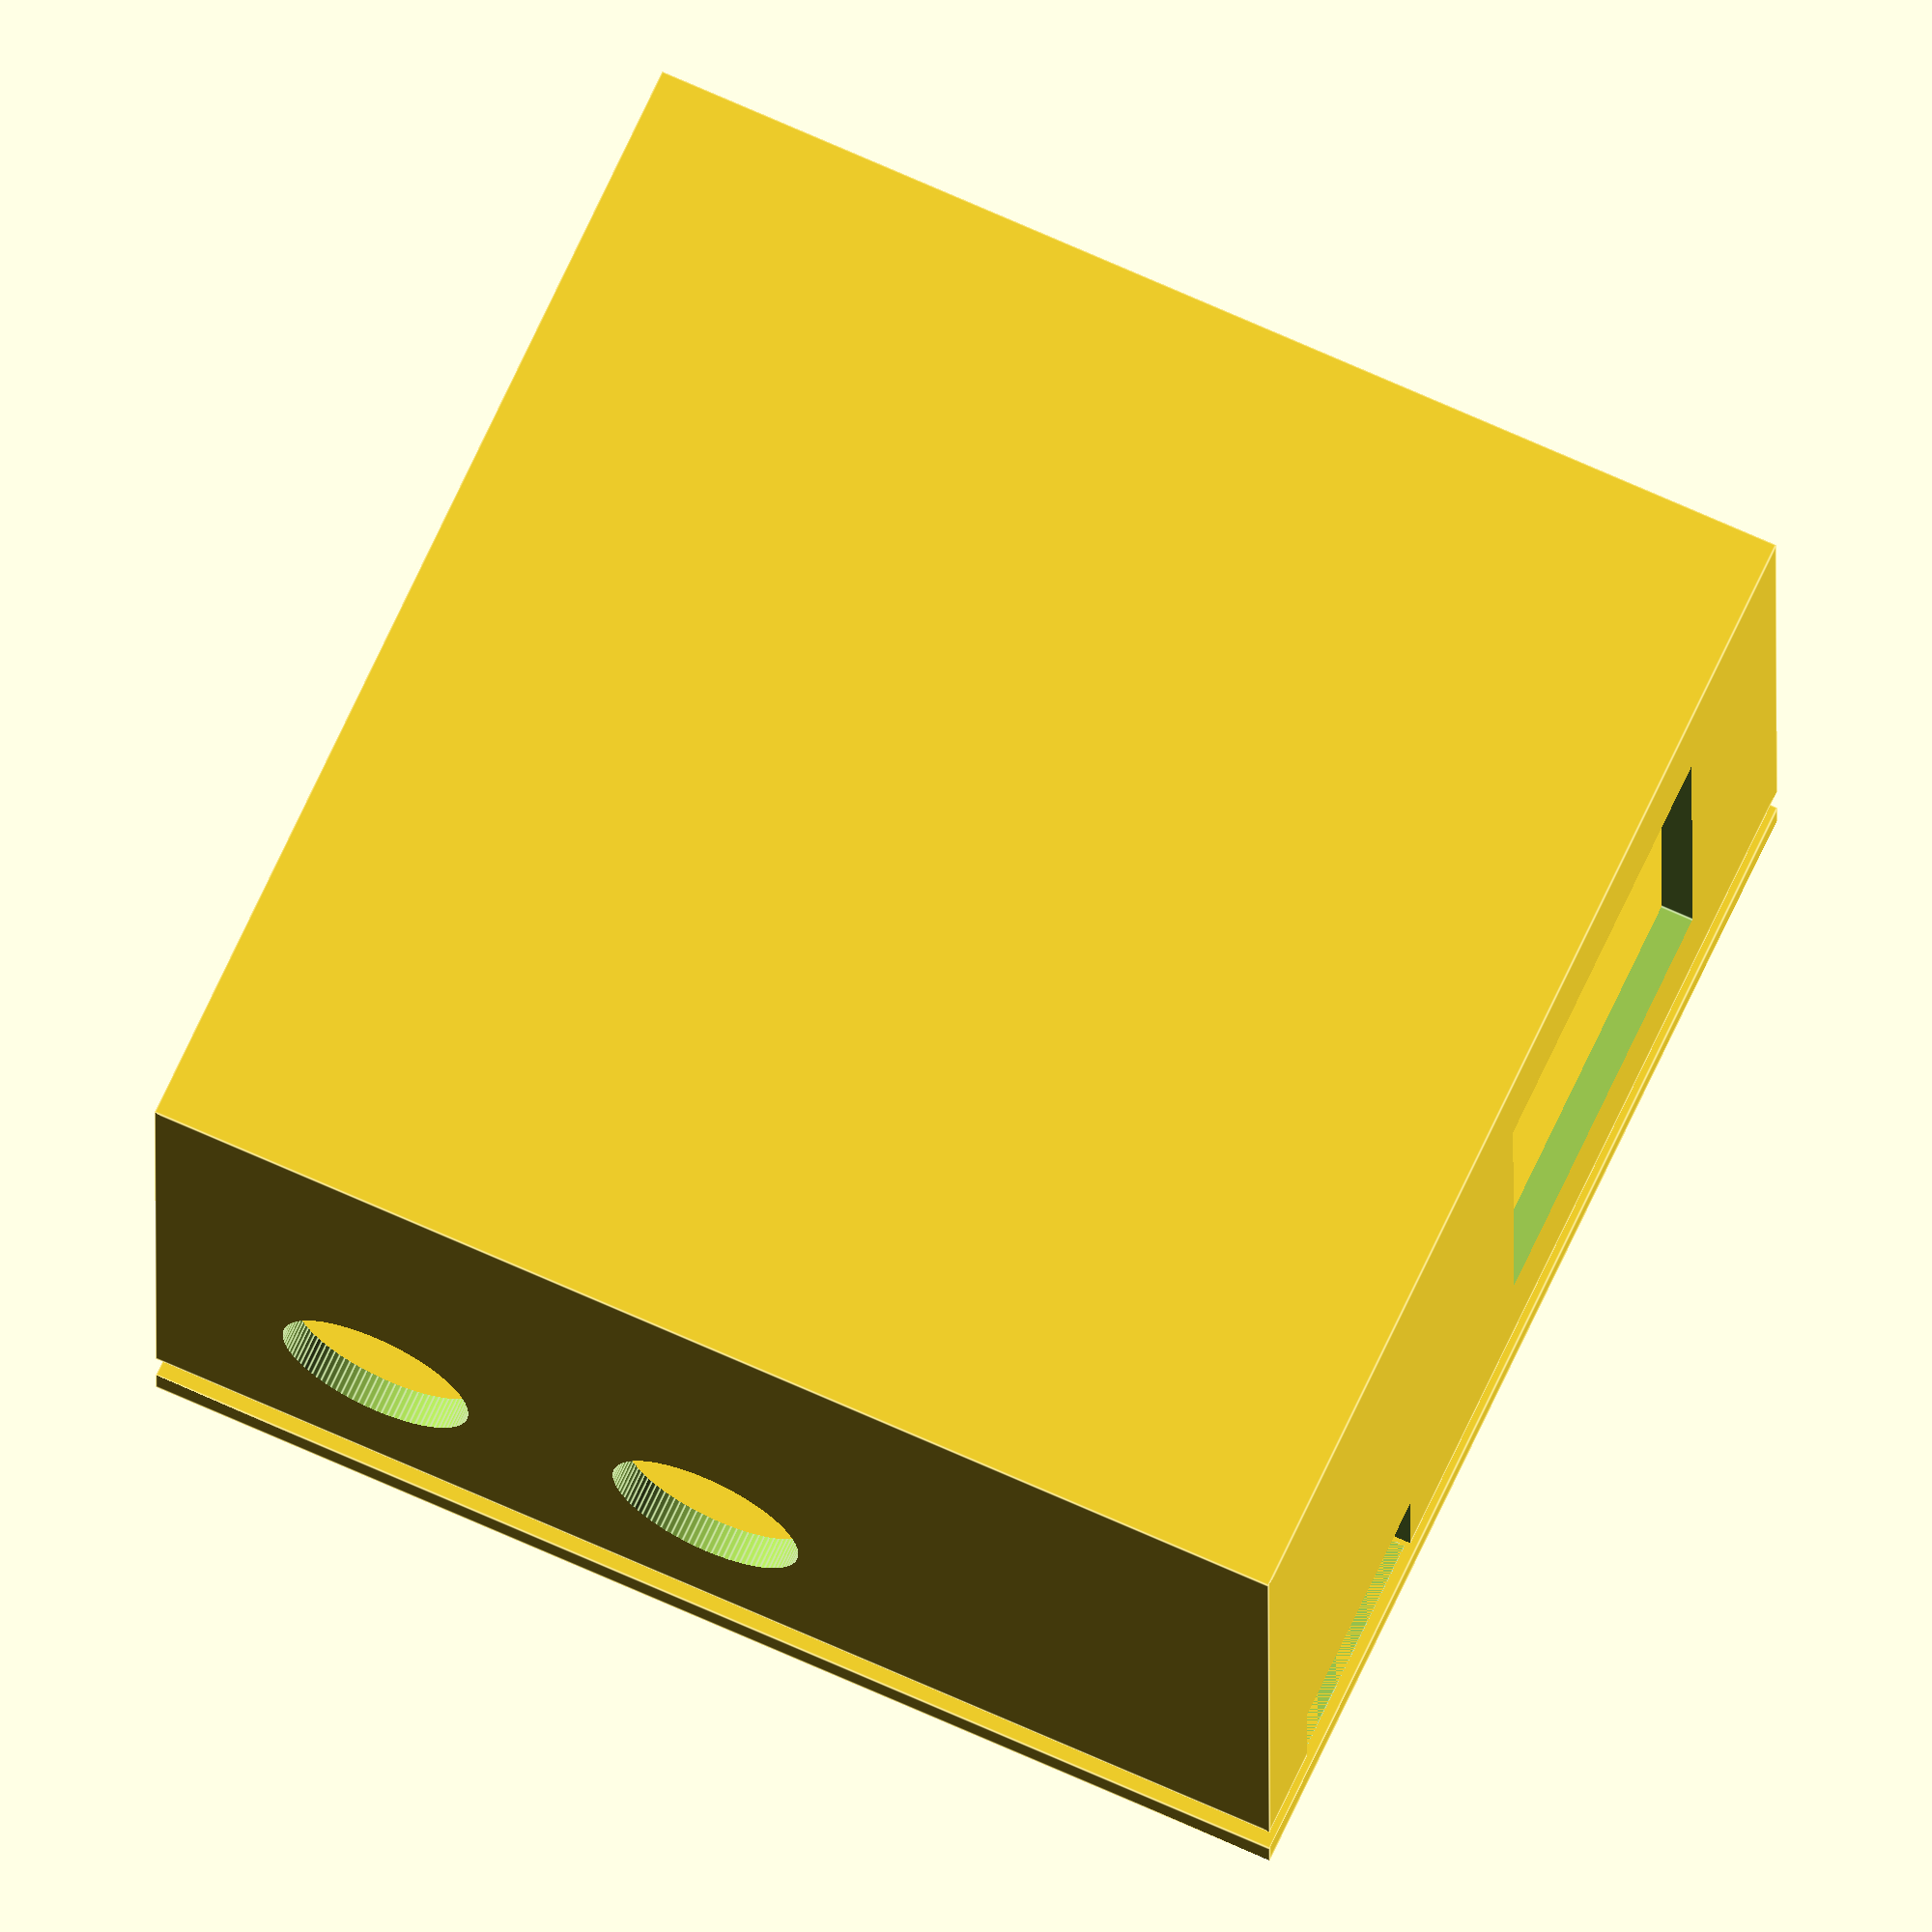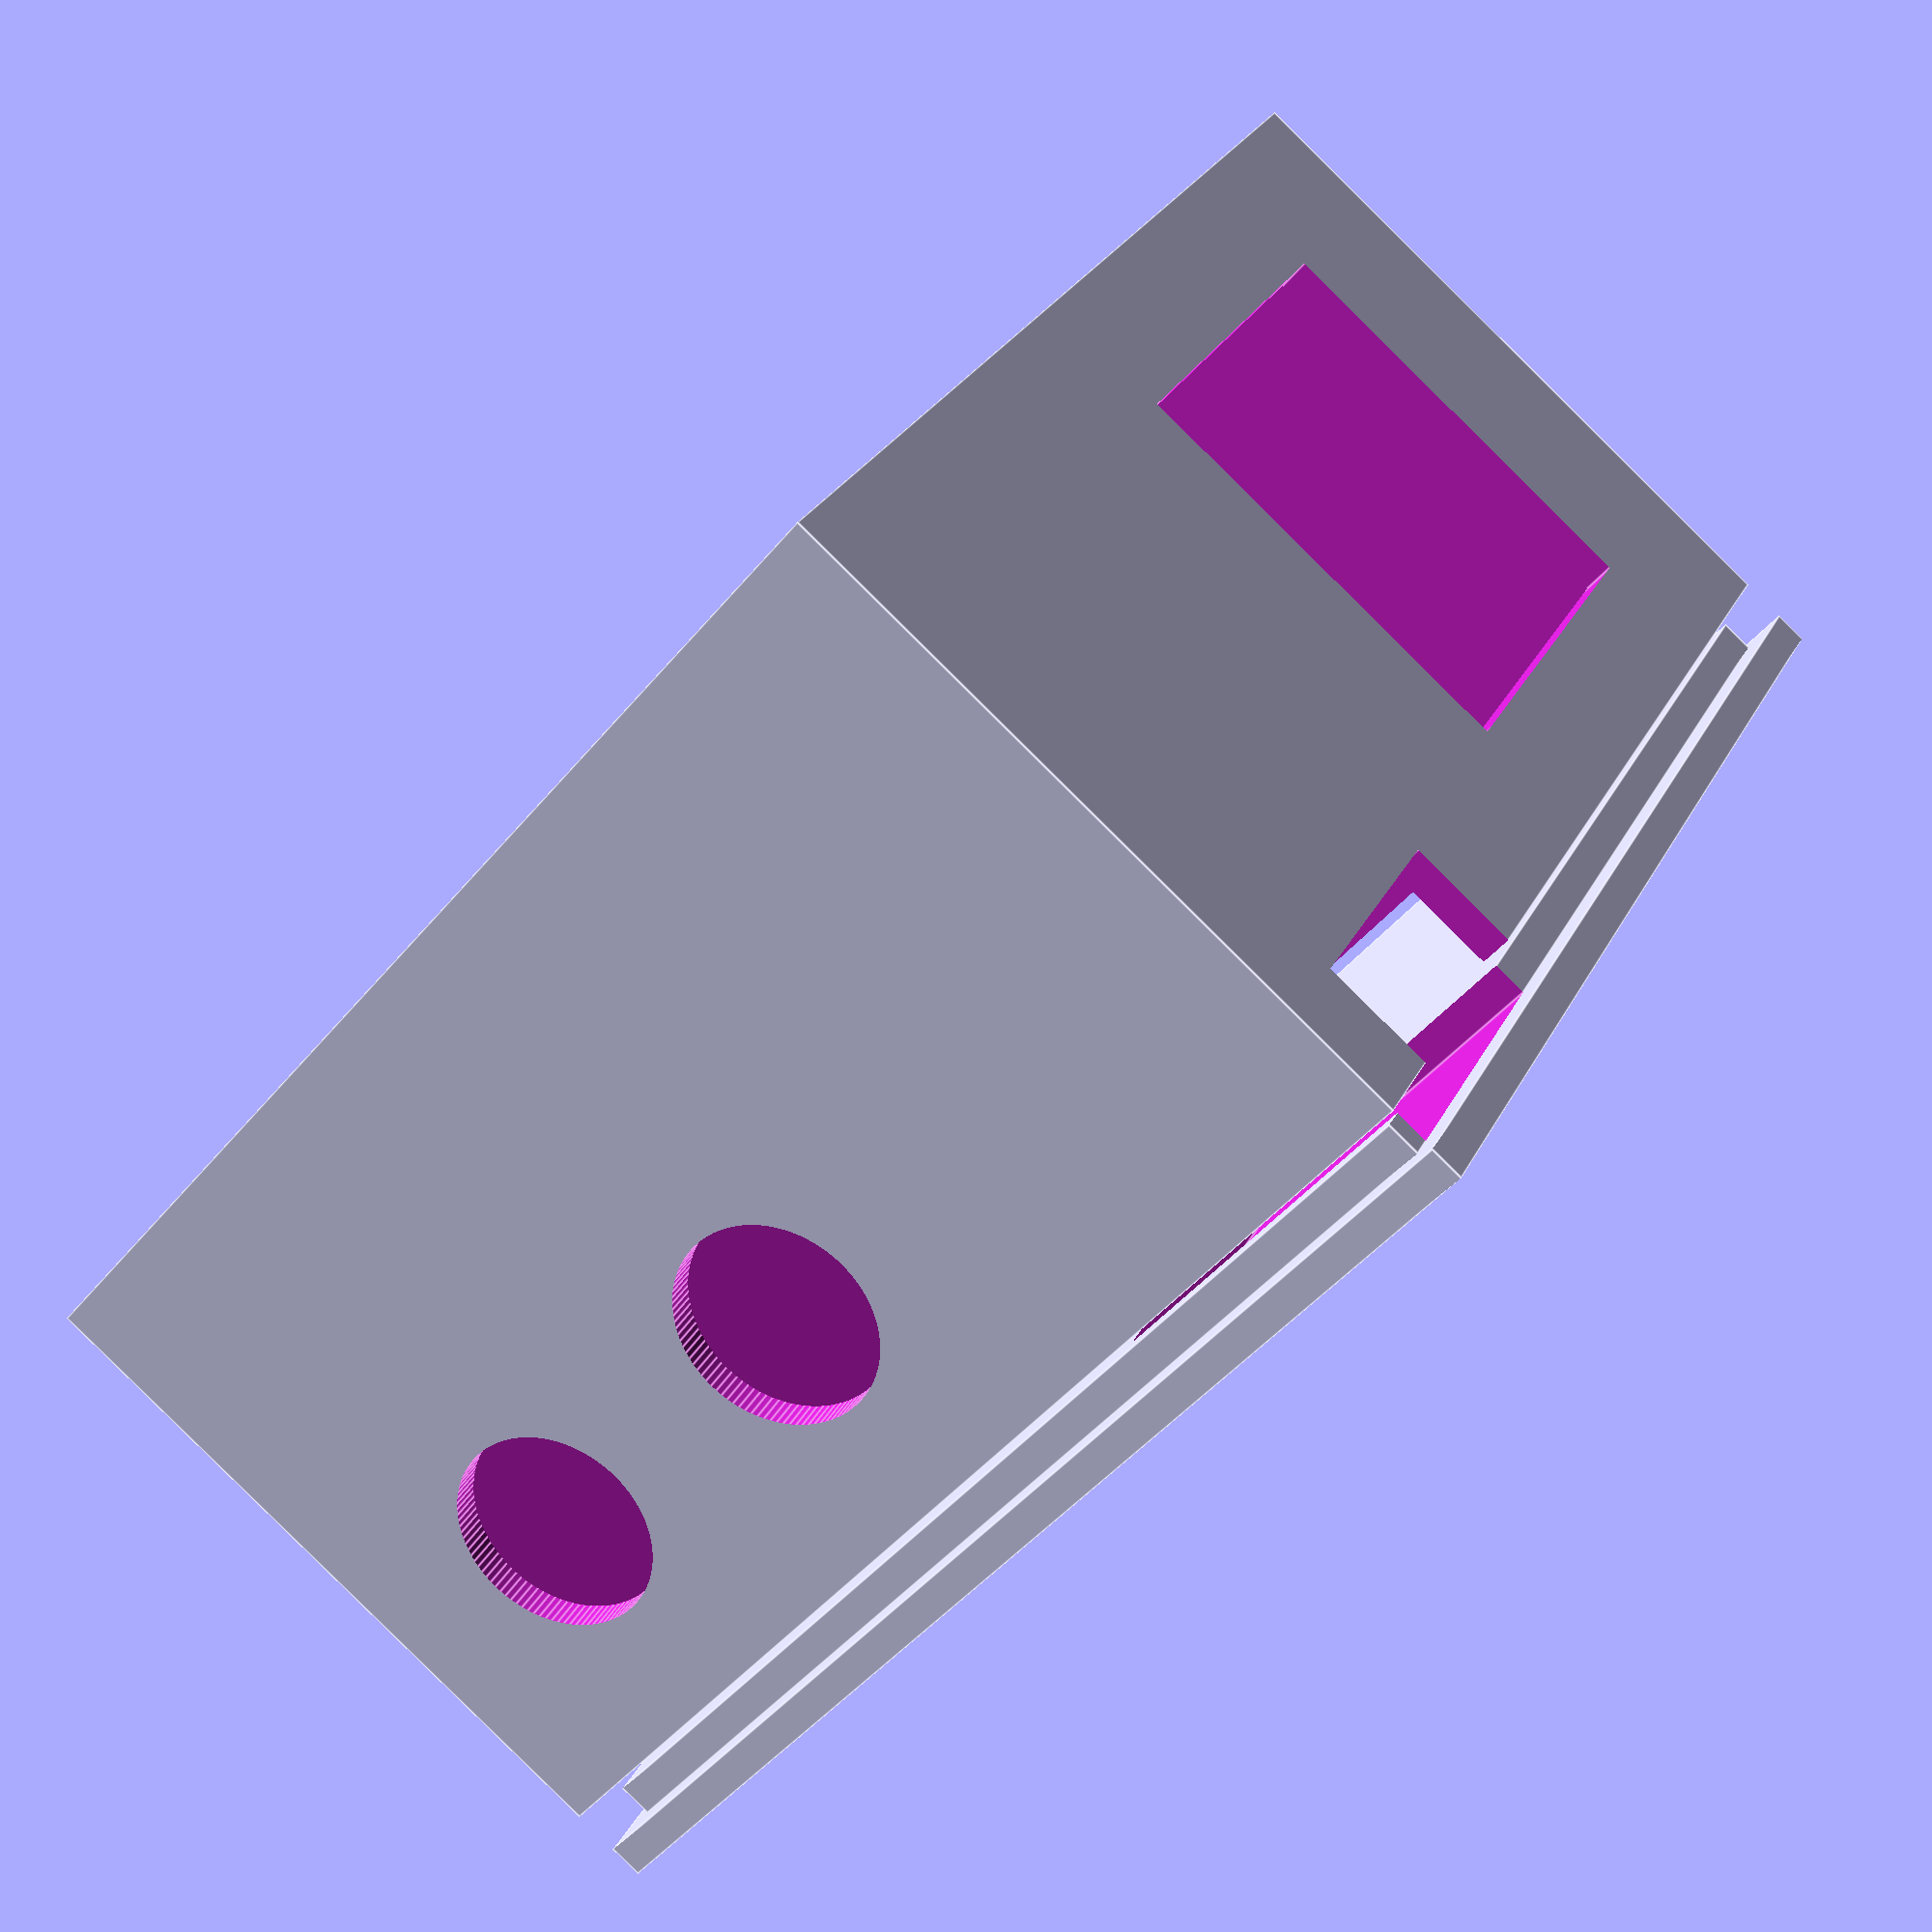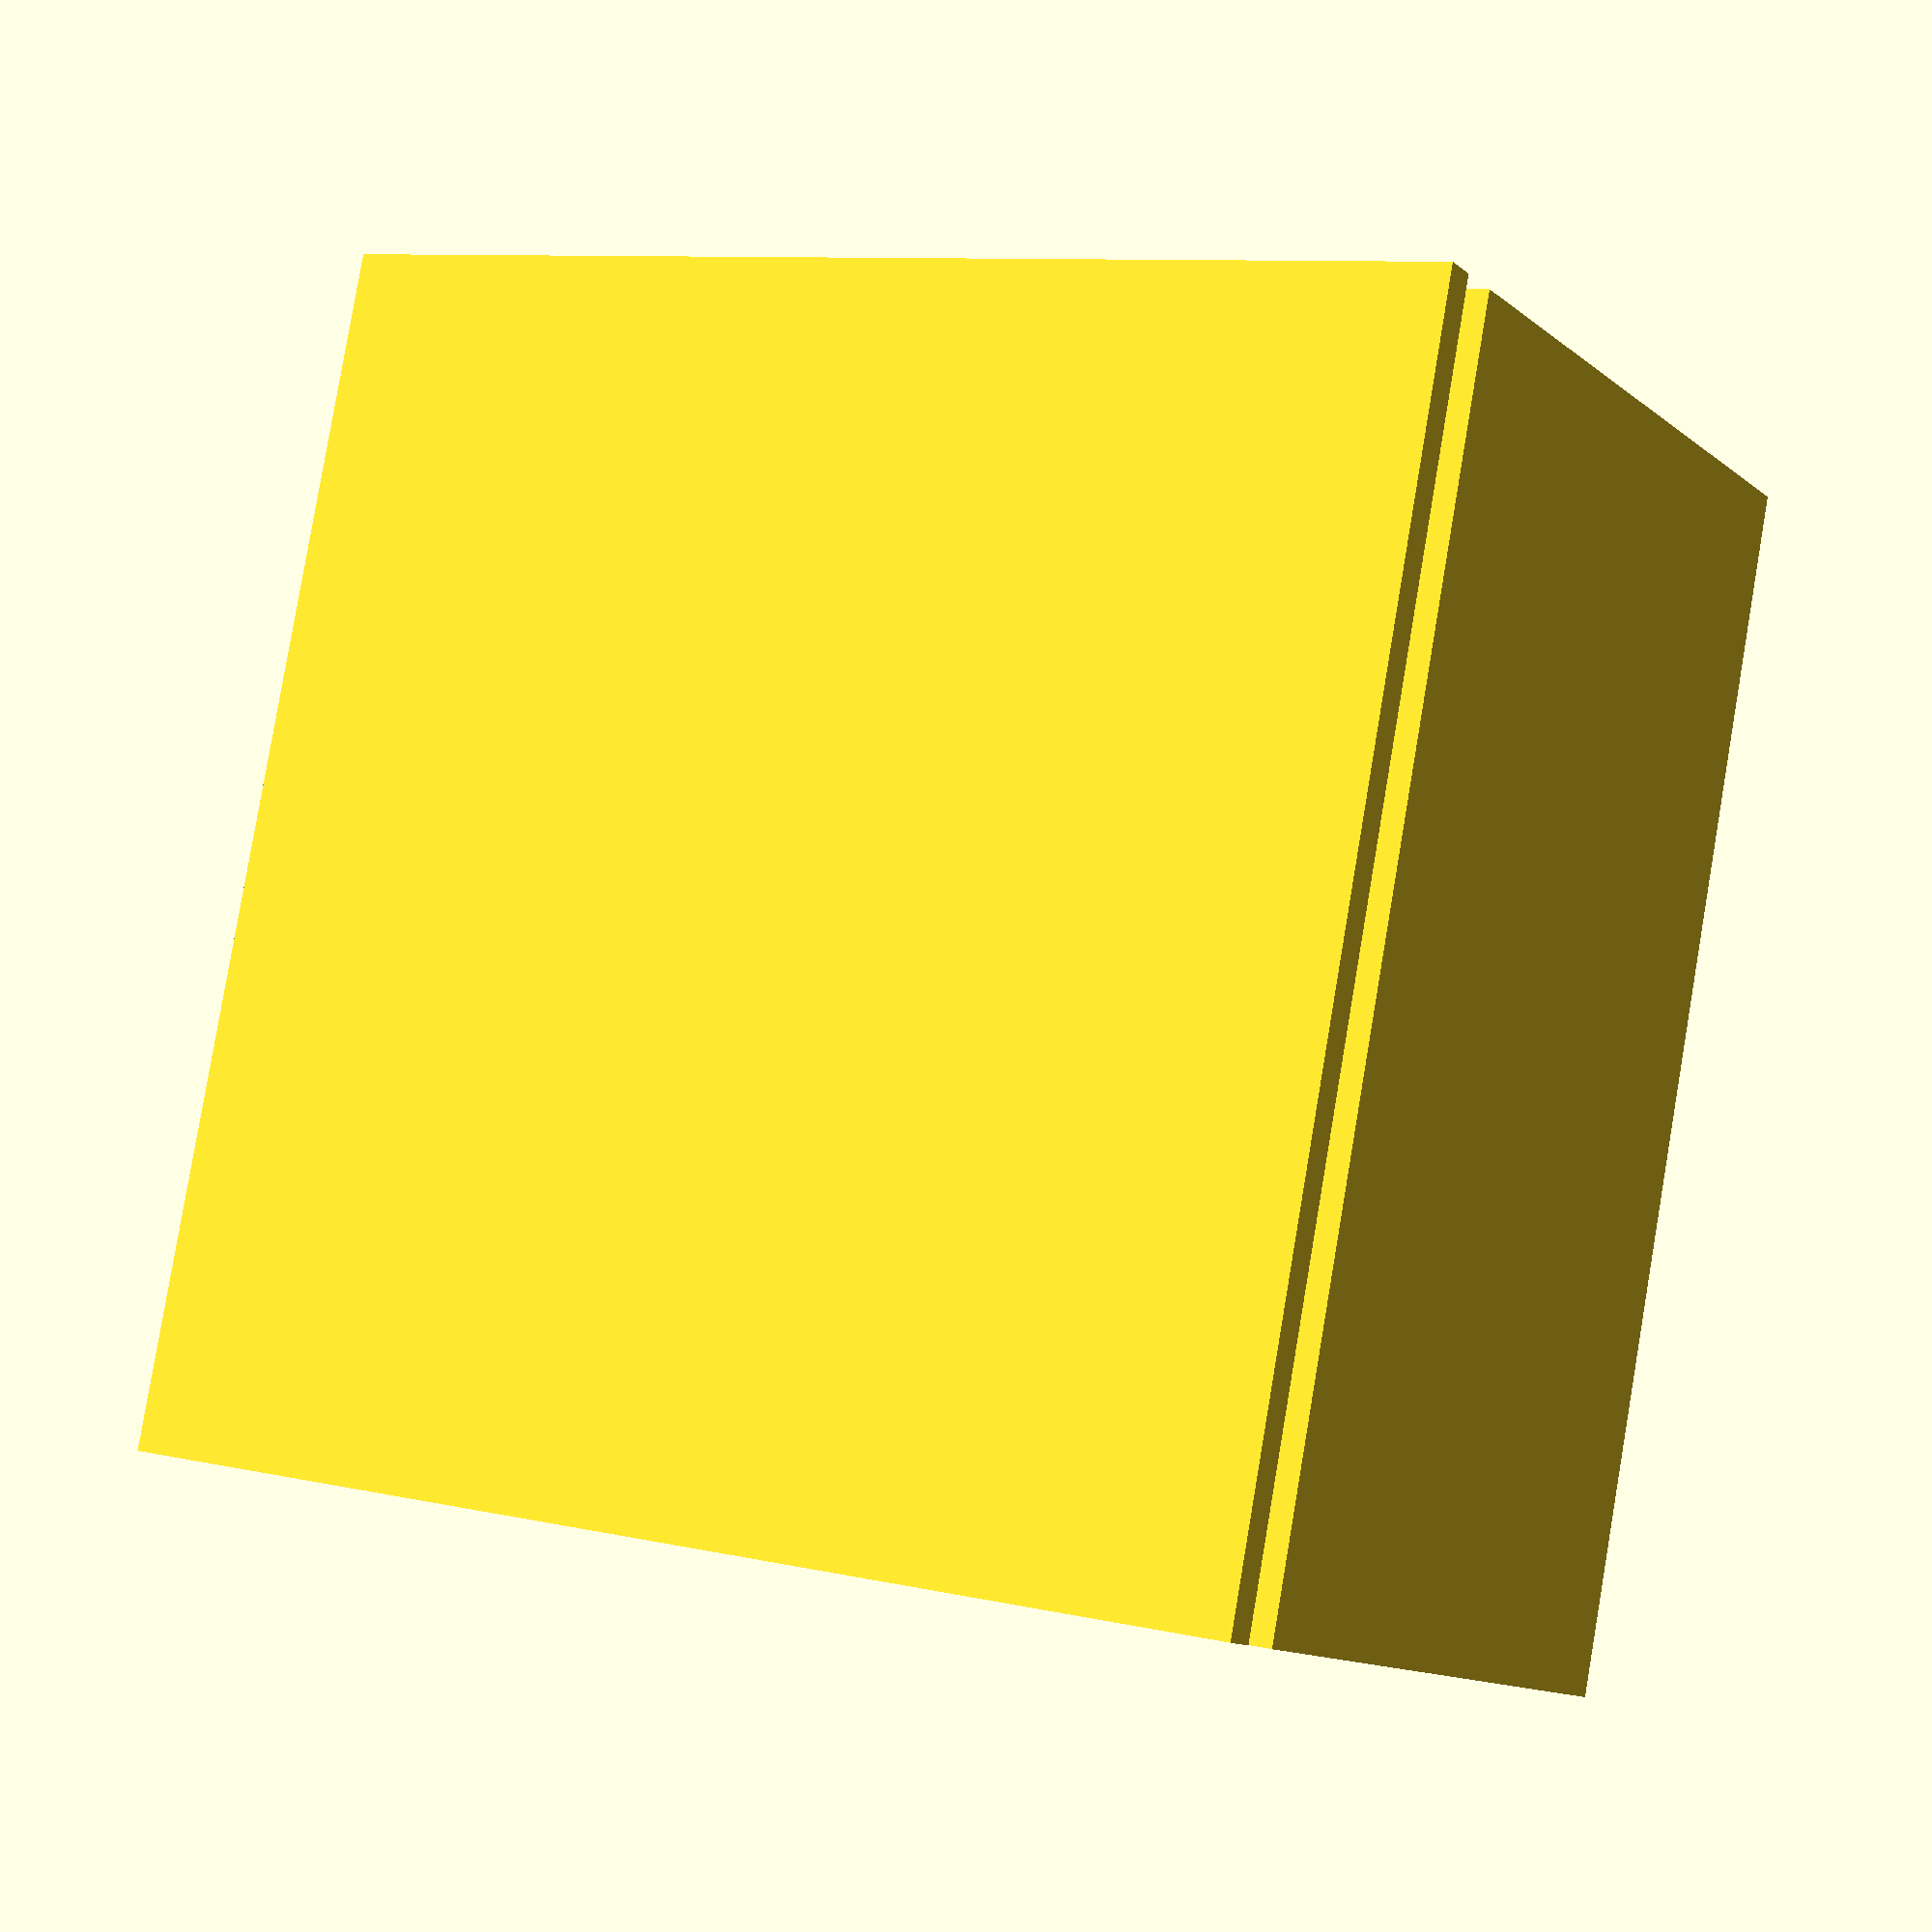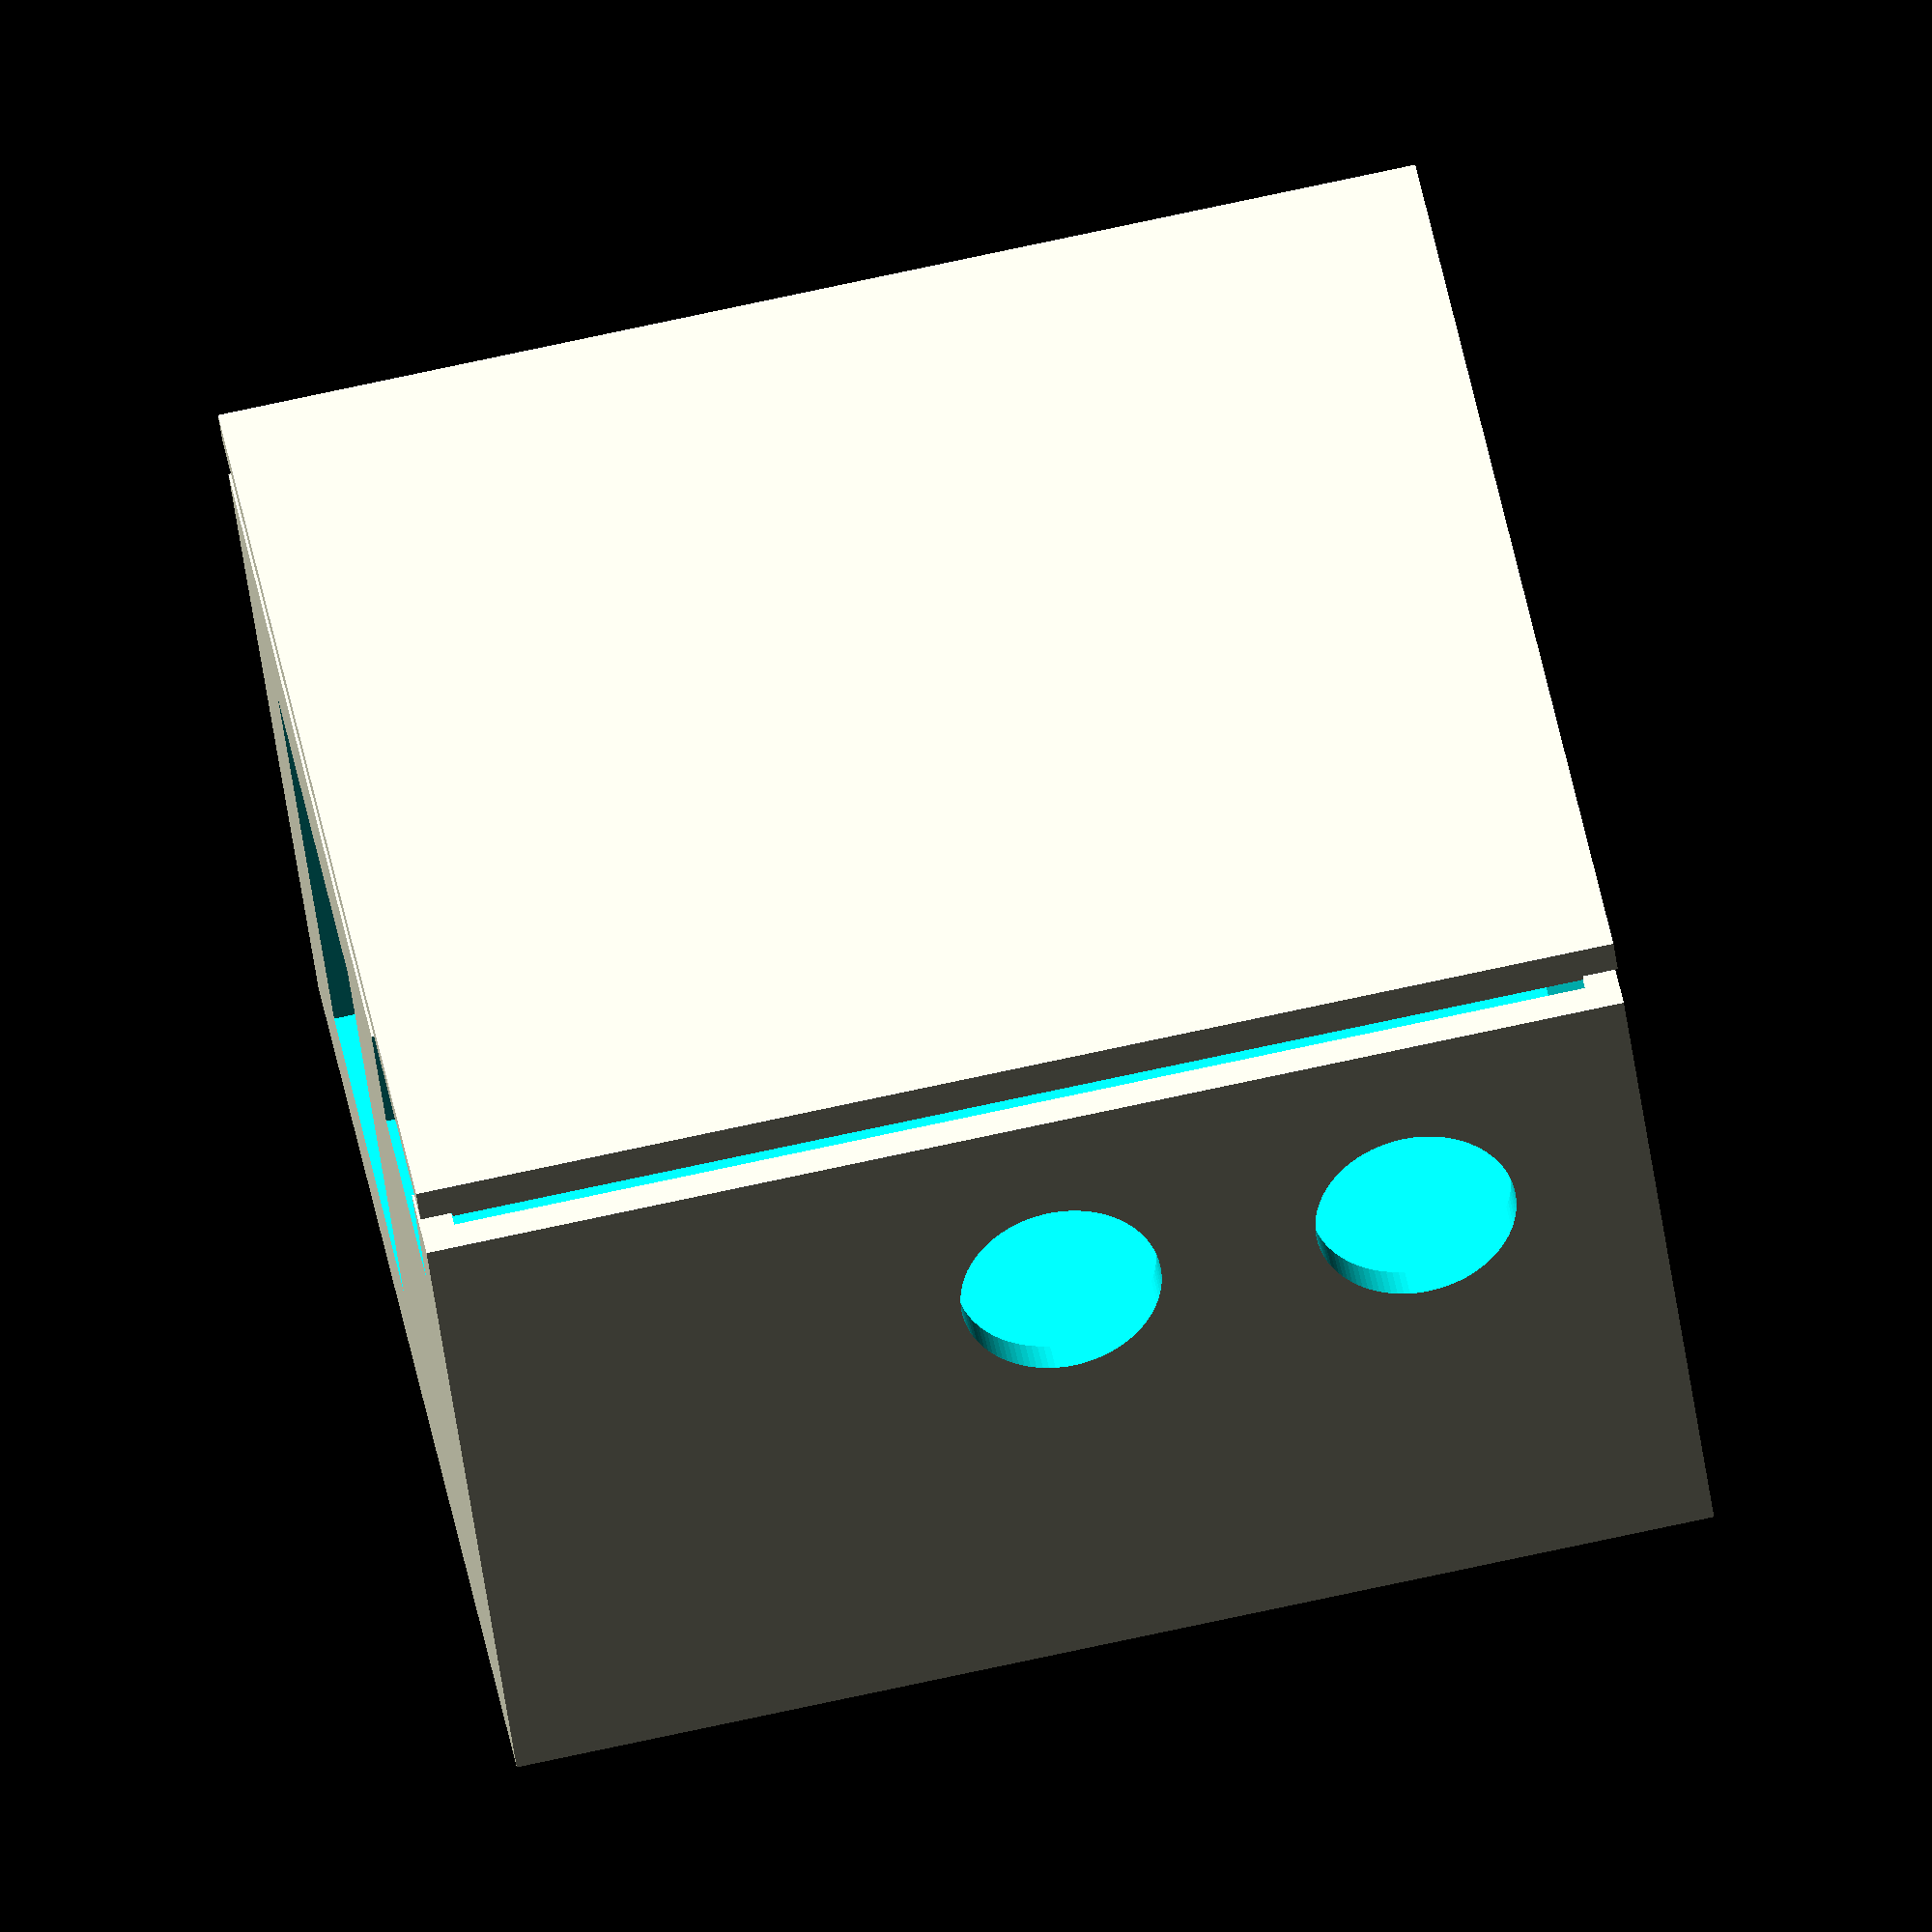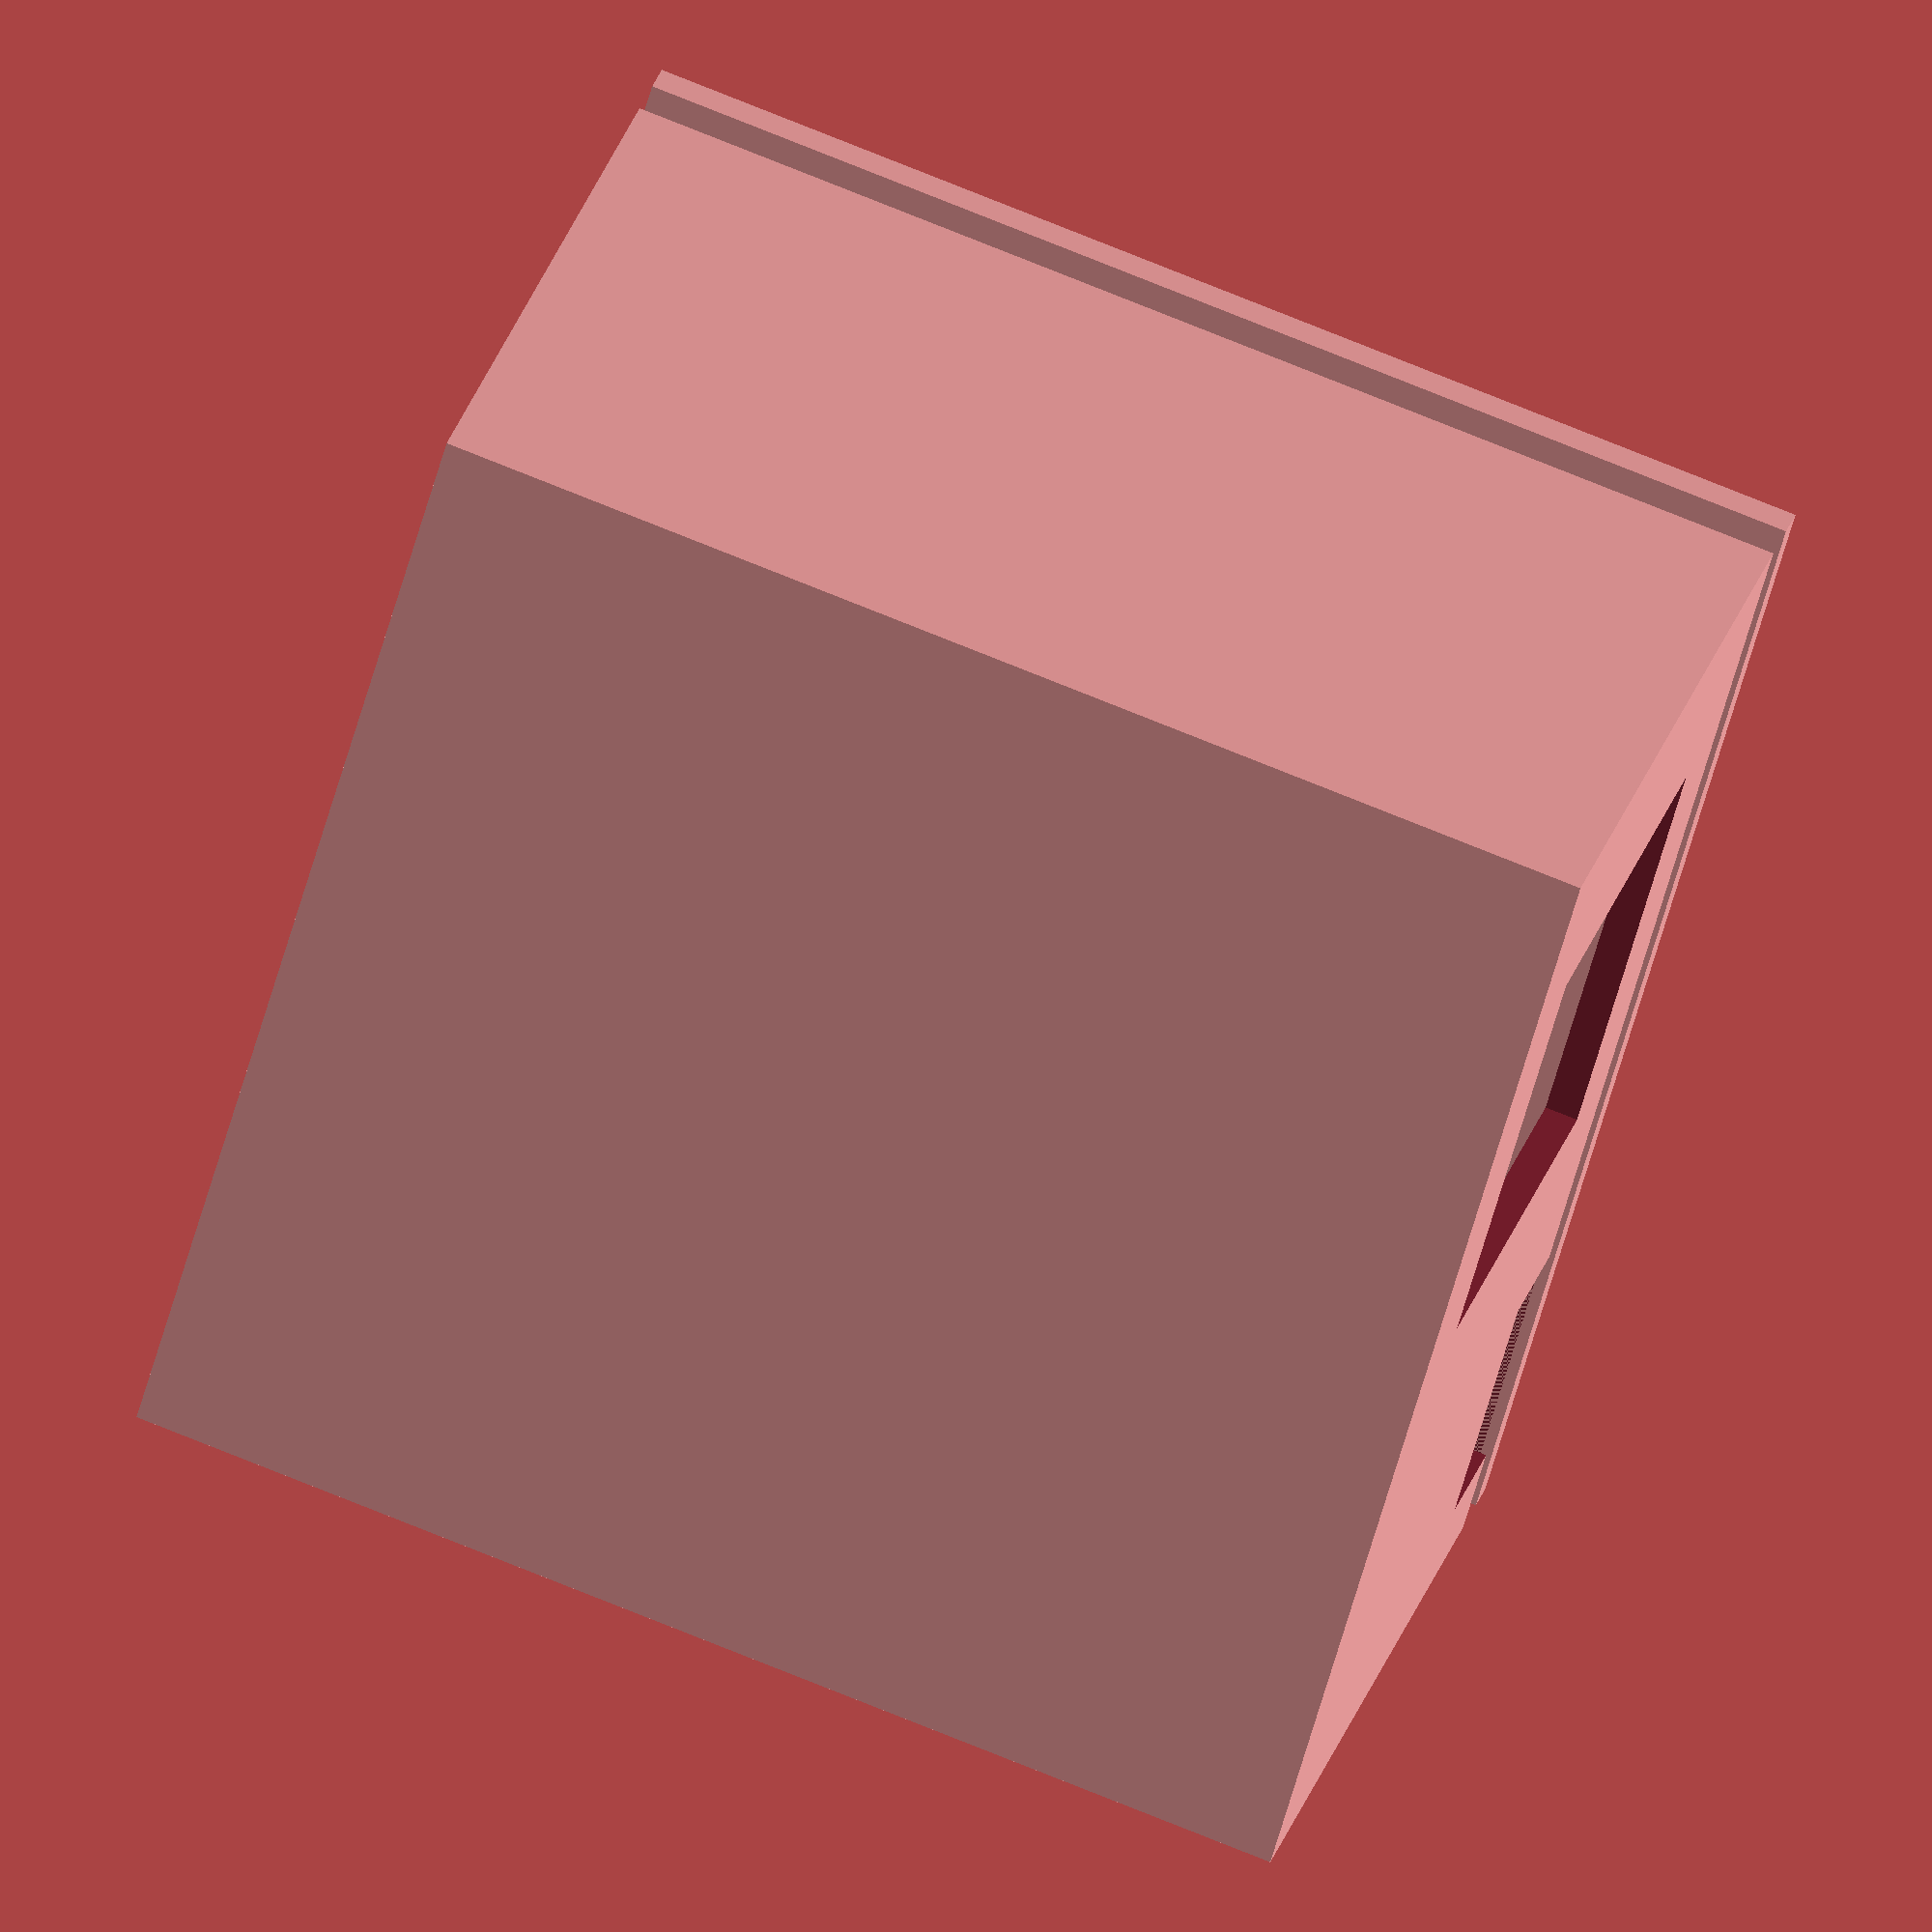
<openscad>
// Enclosure for
// http://blog.kehribar.me/build/2015/12/06/polyphonic-fm-synthesizer-with-stm32f031.html

$fn=100;

case(drawPart=2 /*0=box, 1=lid, 2==both*/); 

/**
 * Constructs the enclosure
 *
 * @param drawPart 0=box, 1=lid, 2==both
 */
module case (drawPart) {

    wall=1.5;                  // wall thickness

    boardWidth=50;             // board width
    boardLength=50;            // board length
    boardHeight=1.4;           // board height
    holePadding=2;             // center of the drill hole relative to the board edges
    holeRadius=1.4;            // drill hole radius

    innerMargin=0.5;           // margin, added to board dimensions, makes the inner dimensions larger * 2 in x/y
    innerHeight=29;            // inner height of the box, no margins or compensation for standoff heights / board height is added

    standoffR=3;               // standoff radius
    standoffH=2;               // standoff height

    usbSocketEnabled = 1;      // if you plan on using a usb socket on a breakout board to provide power 
    usbSocketHoleWidth = 11;   // width of the usb socket hole
    usbSocketHoleHeight = 6;   // height of the usb socket hole
    usbSocketIndentWidth = 13; // indentation width of the usb socket in the lid
    usbSocketOffset = 35;      // x-offset of the usb socket hole

    module box() {
        difference(){

            // walls
            translate([-(wall+innerMargin),-(wall+innerMargin),-wall]) {
                cube ([
                    boardWidth+(2*wall)+(innerMargin*2),
                    boardLength+(2*wall)+(innerMargin*2),
                    innerHeight+1*wall]);
            }
            translate([-(innerMargin),-(innerMargin),0]) {
                cube ([boardWidth+(innerMargin*2),boardLength+(innerMargin*2),innerHeight+1]);
            }

            /**
             * Holes for MIDI, Power and Jacks are hardcoded, it will depend on the socket types you use
             * and the general design.
             */

            // midi socket
            translate([6.5+innerMargin,-(innerMargin+wall+1),boardHeight+standoffH+1])
                cube([19,25,19]);

            
             // jacks, hardcoded for now
            translate([boardLength-1,boardWidth/1.5,innerHeight-innerHeight/3]) {
                rotate([90,0,90]) {
                    translate([-8,0,0])cylinder(h=10,r=4.5);
                    translate([8,0,0]) cylinder(h=10,r=4.5);
                }
            }
                
            if (usbSocketEnabled) {
                // usb socket
                translate([usbSocketOffset+wall+innerMargin,-(innerMargin+wall+1),innerHeight-5])
                    cube([usbSocketHoleWidth,10,usbSocketHoleHeight]);
            }
        }

        // standoffs
        translate([holePadding+innerMargin, holePadding+innerMargin,0])
            standoff(standoffH, standoffR, holeRadius);
        translate([boardWidth-holePadding-innerMargin, holePadding+innerMargin,0])
            standoff(standoffH, standoffR, holeRadius);
        translate([holePadding+innerMargin, boardLength-holePadding-innerMargin,0])
            standoff(standoffH, standoffR, holeRadius);
        translate([boardWidth-holePadding-innerMargin, boardLength-holePadding-innerMargin,0])
            standoff(standoffH, standoffR, holeRadius);
    }

    module lid() {
        // lid
        translate([-(wall+innerMargin),-(wall+innerMargin),-wall]) {
            cube ([boardWidth+(2*wall)+(innerMargin*2),boardLength+(2*wall)+(innerMargin*2),wall]);
        }

        // lip
        translate([-innerMargin,-innerMargin,0]) {
            difference(){
                cube ([boardWidth+(innerMargin*2),boardLength+(innerMargin*2),wall]);

                if (usbSocketEnabled) {
                    // my prints work / align better like this. odd. some wonky slicer aliasing?
                    oddOffset = -0.5;
                    
                    // indentation for the usb socket
                    translate([
                        boardWidth
                            -usbSocketOffset
                            -usbSocketHoleWidth
                            -wall
                            -(usbSocketIndentWidth-usbSocketHoleWidth) / 2
                            +oddOffset,-1,0])
                    cube([usbSocketIndentWidth,17,wall*2]);                    
                }
            }
        }
    }

    if (drawPart == 0){
        box();
    }
    if (drawPart == 1) {
        lid();
    }
    if (drawPart == 2) {
        box();
        rotate([0,180,0]) translate([-(boardWidth ),0,-(innerHeight+2)]) lid();
    }
}


module standoff(standoffH, standoffR, holeRadius) {
    difference(){
        cylinder(h=standoffH,r=standoffR);
        cylinder(h=standoffH,r=holeRadius);
    }
}

</openscad>
<views>
elev=200.9 azim=245.5 roll=359.9 proj=o view=edges
elev=87.1 azim=57.9 roll=225.4 proj=p view=edges
elev=192.5 azim=281.1 roll=150.0 proj=p view=wireframe
elev=228.6 azim=260.6 roll=172.5 proj=o view=wireframe
elev=329.7 azim=74.7 roll=196.2 proj=o view=wireframe
</views>
